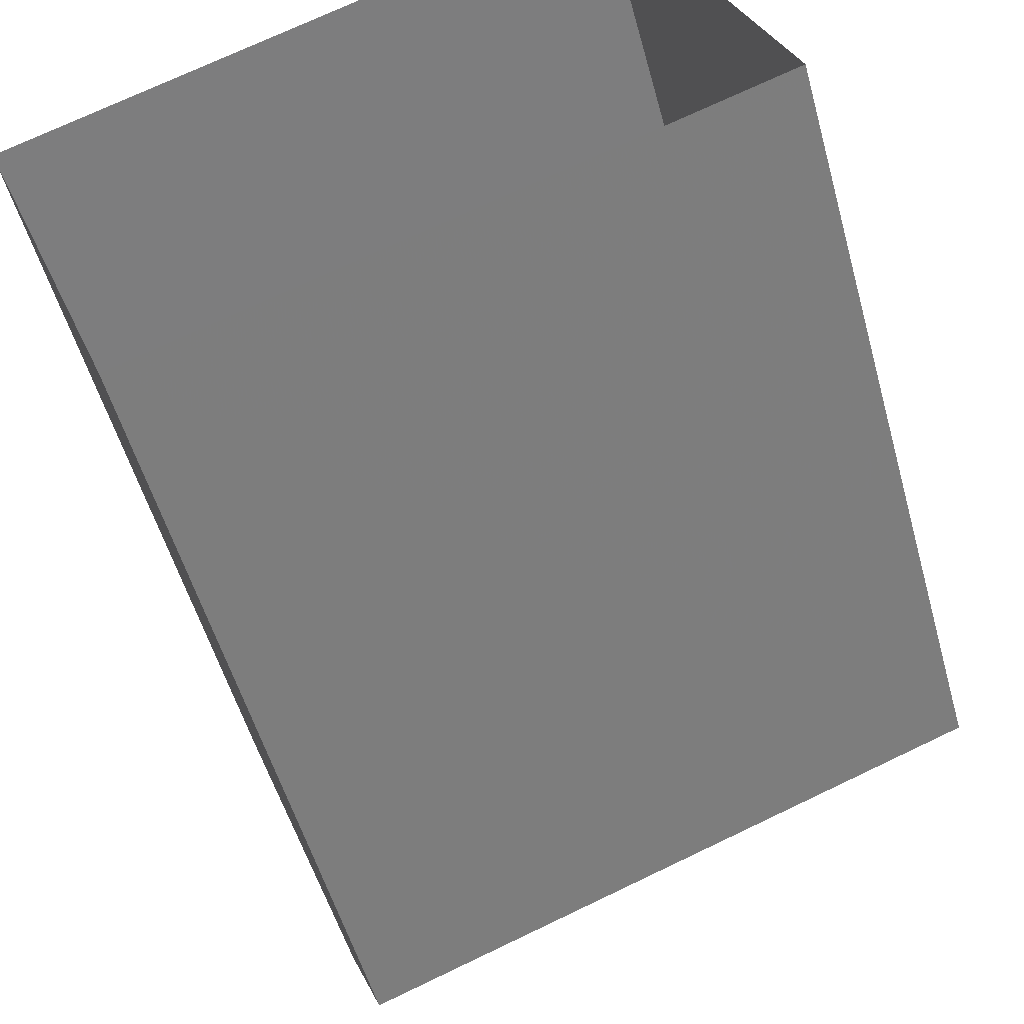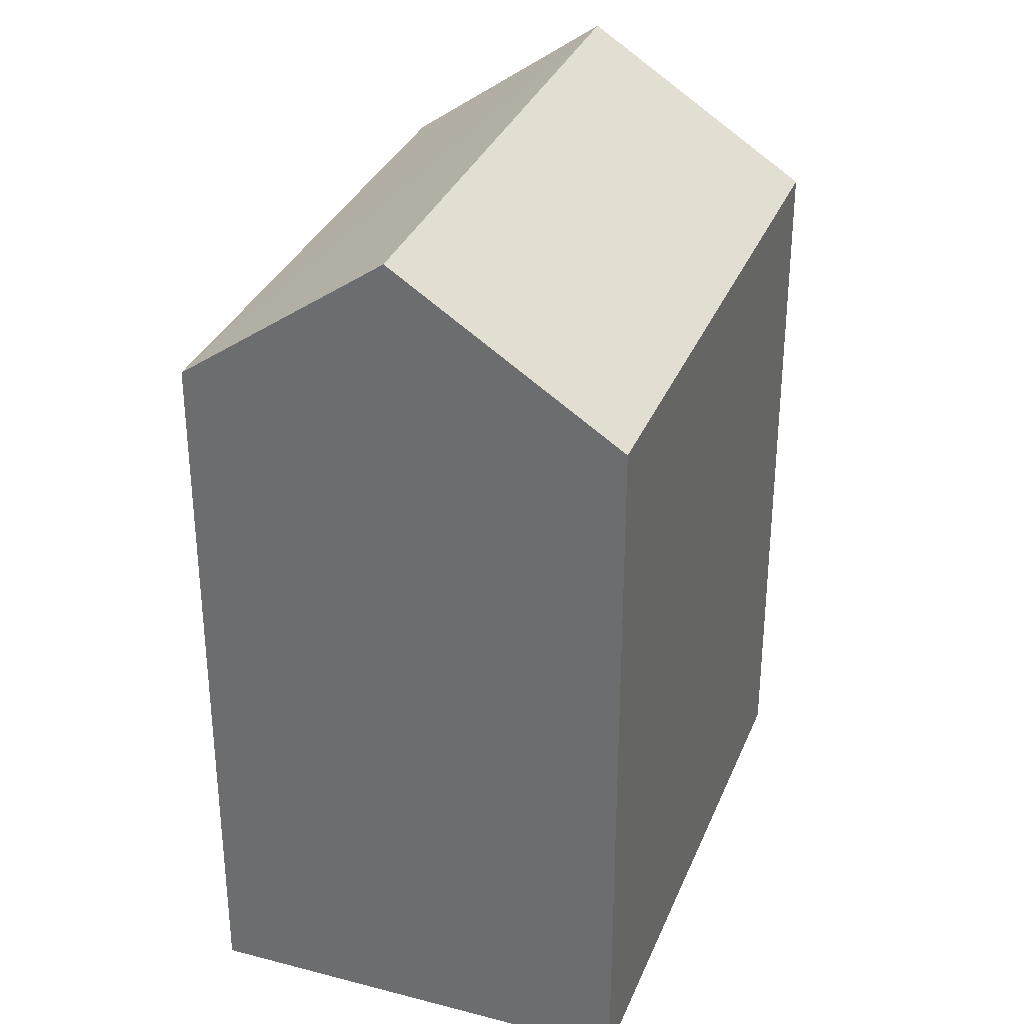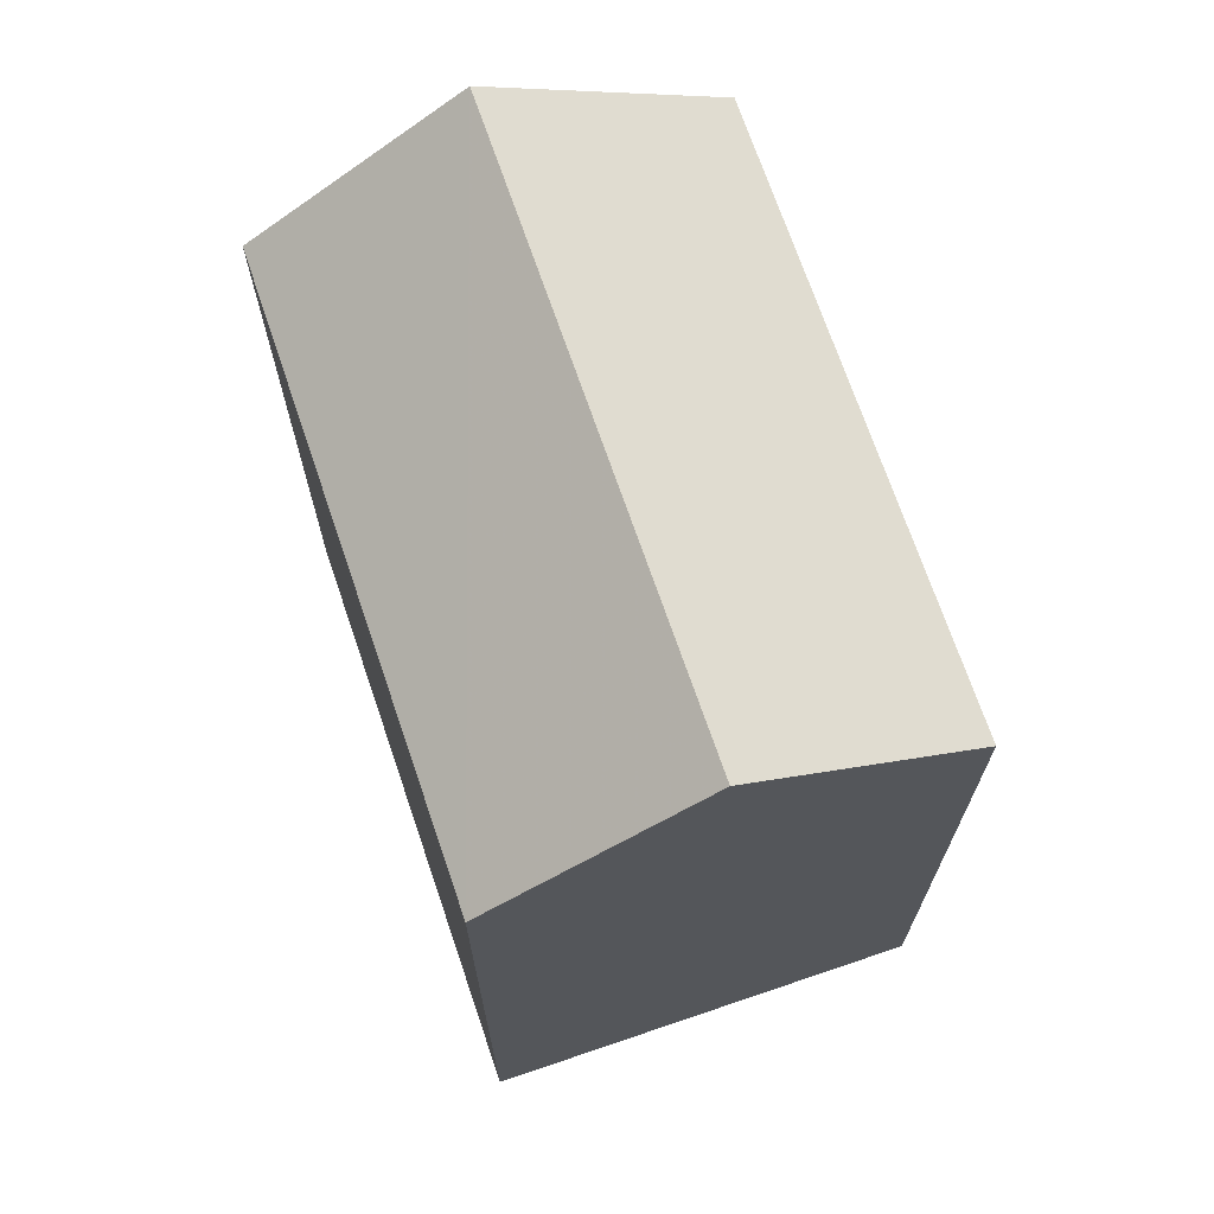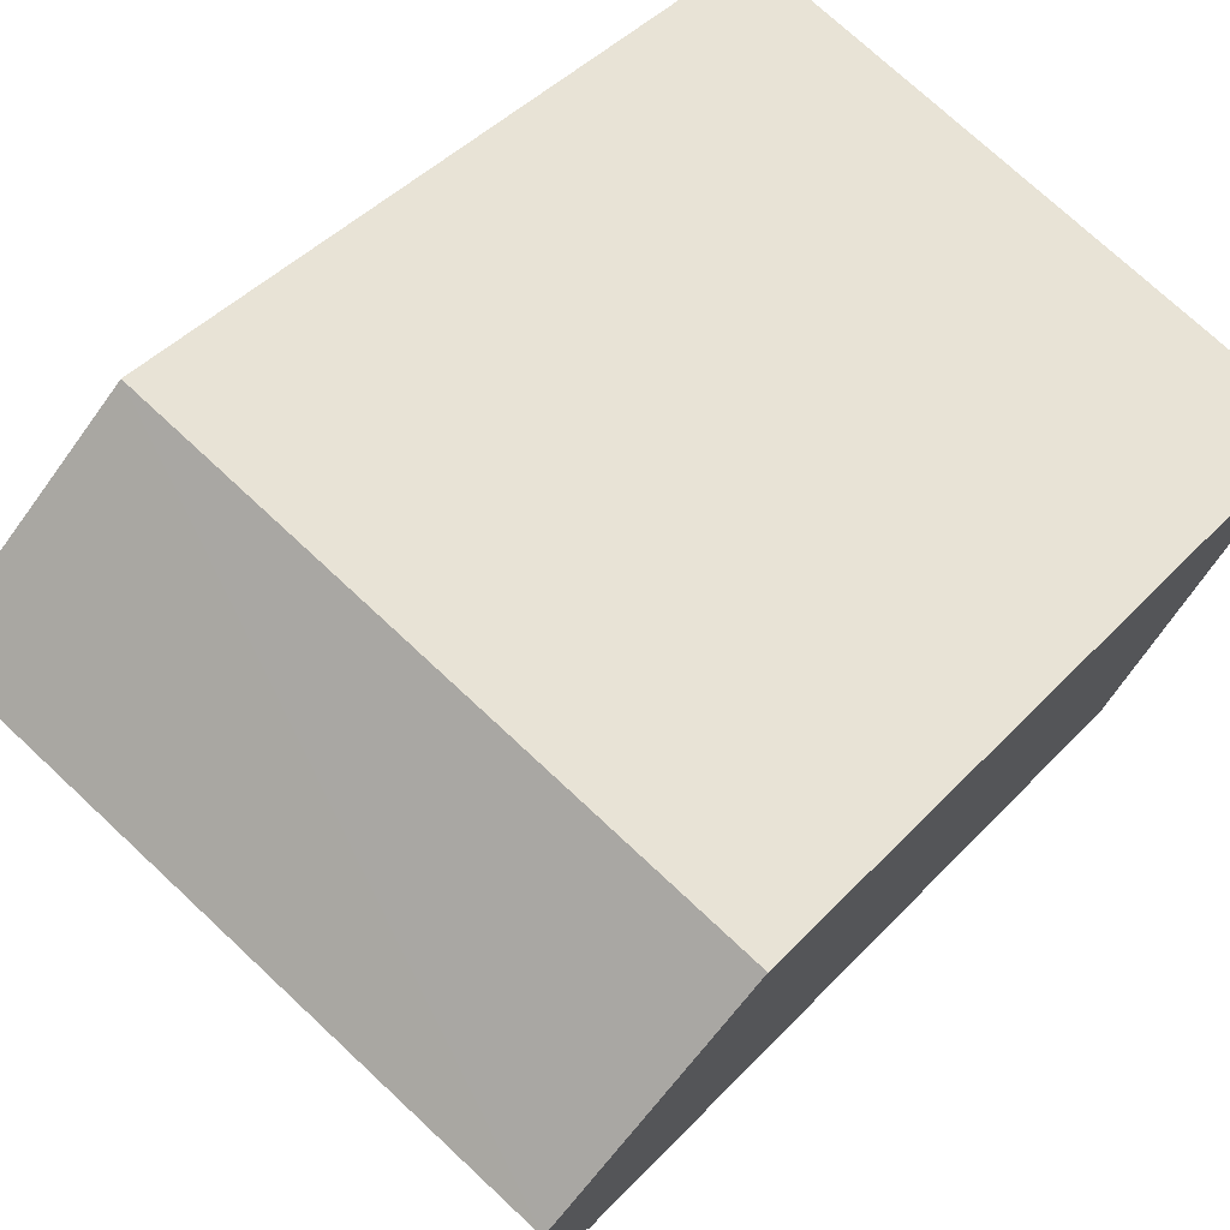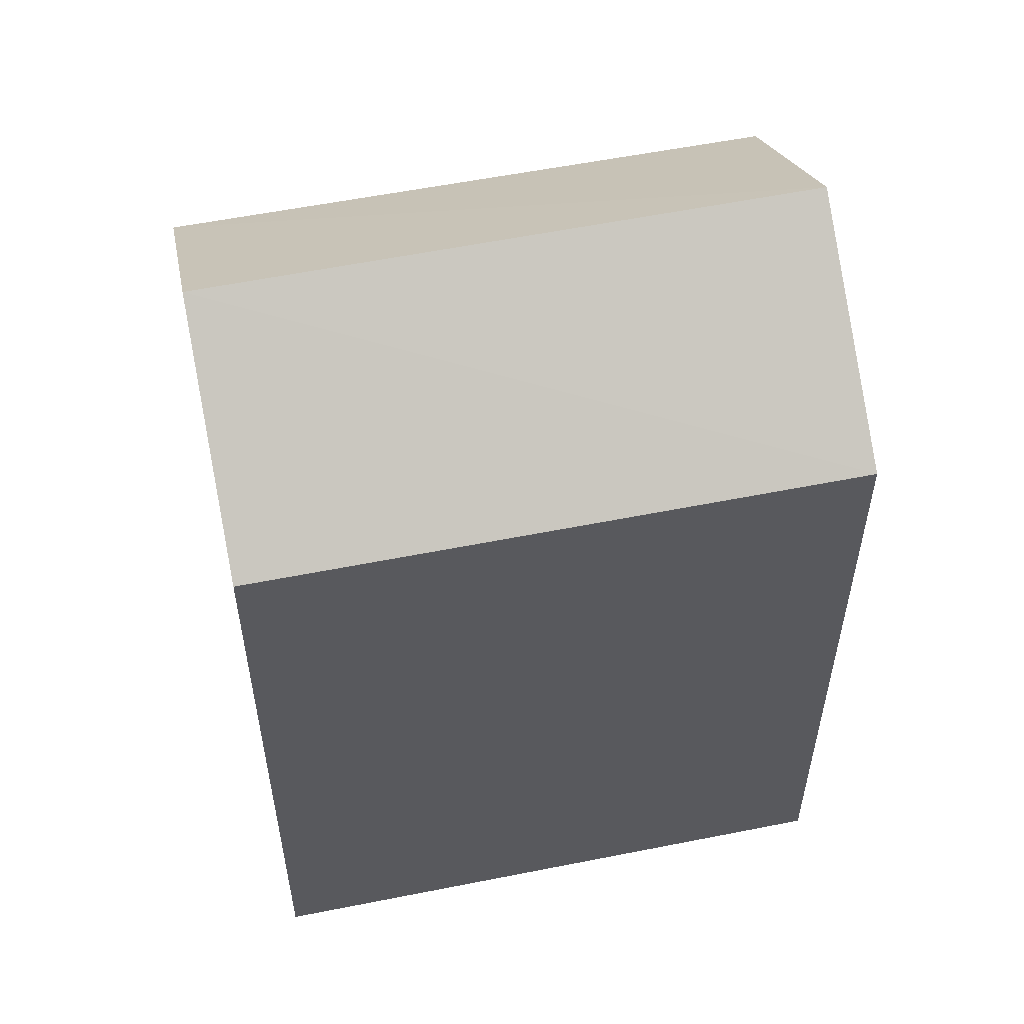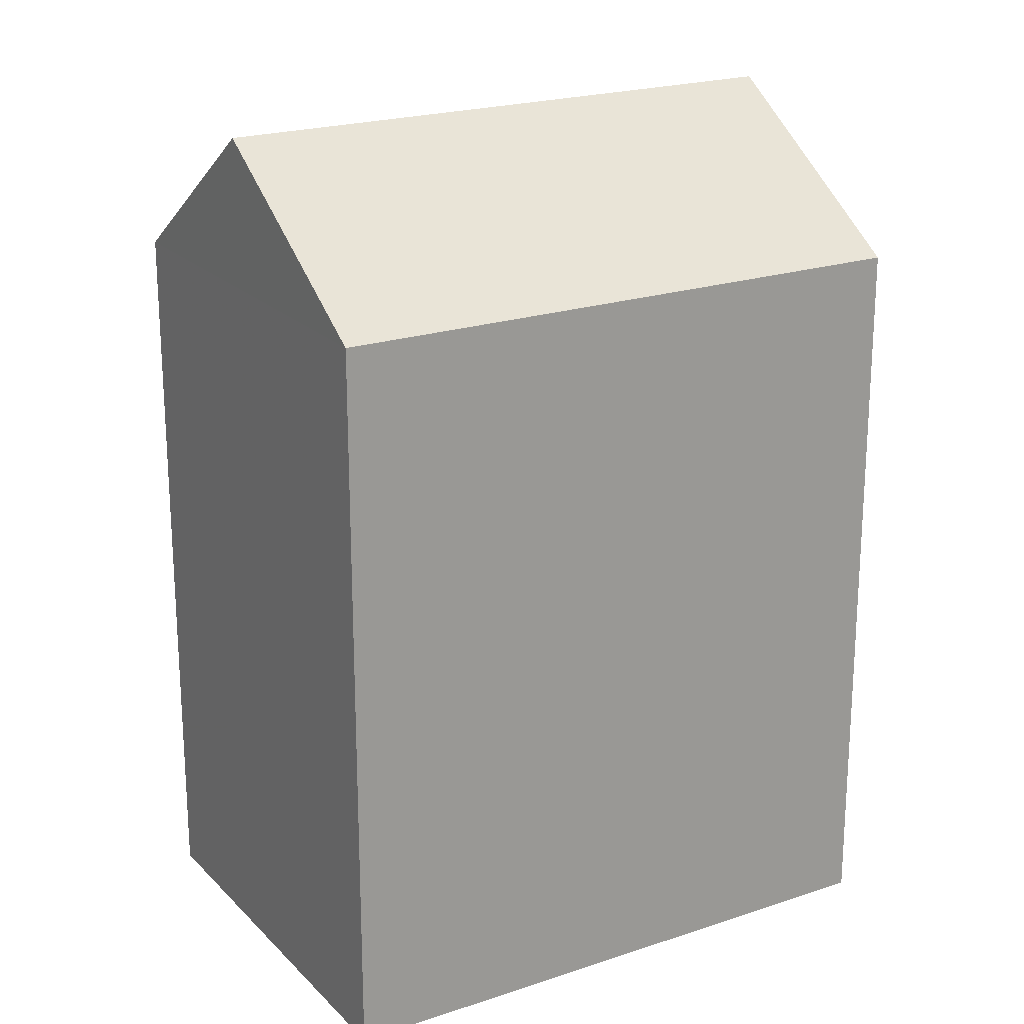
<metadata>
{"format":"obj","ext":"obj","renderer":"f3d","projection":"perspective","resolution":1024,"background":"white","views":[{"elev":-52.9,"azim":-164.7,"up":"+Y"},{"elev":32.7,"azim":-90.9,"up":"+Z"},{"elev":70.7,"azim":-129.6,"up":"+Z"},{"elev":42.5,"azim":38.7,"up":"+Y"},{"elev":56.2,"azim":-32.6,"up":"+Z"},{"elev":21.2,"azim":-51.7,"up":"+Z"}]}
</metadata>
<code>
v 1.308e+04 -1.44e+04 16.16
v 1.308e+04 -1.44e+04 16.16
v 1.308e+04 -1.44e+04 16.16
v 1.308e+04 -1.44e+04 16.16
v 1.308e+04 -1.44e+04 20.03
v 1.308e+04 -1.44e+04 20.82
v 1.308e+04 -1.44e+04 20.03
v 1.308e+04 -1.44e+04 20.82
v 1.308e+04 -1.44e+04 20.03
v 1.308e+04 -1.44e+04 20.03
f 1 2 3
f 1 4 2
f 5 6 7
f 8 6 5
f 6 8 9
f 9 8 10
f 8 5 10
f 6 9 7
f 9 1 3
f 7 9 3
f 10 4 1
f 9 10 1
f 10 2 4
f 10 5 2
f 5 3 2
f 5 7 3

</code>
